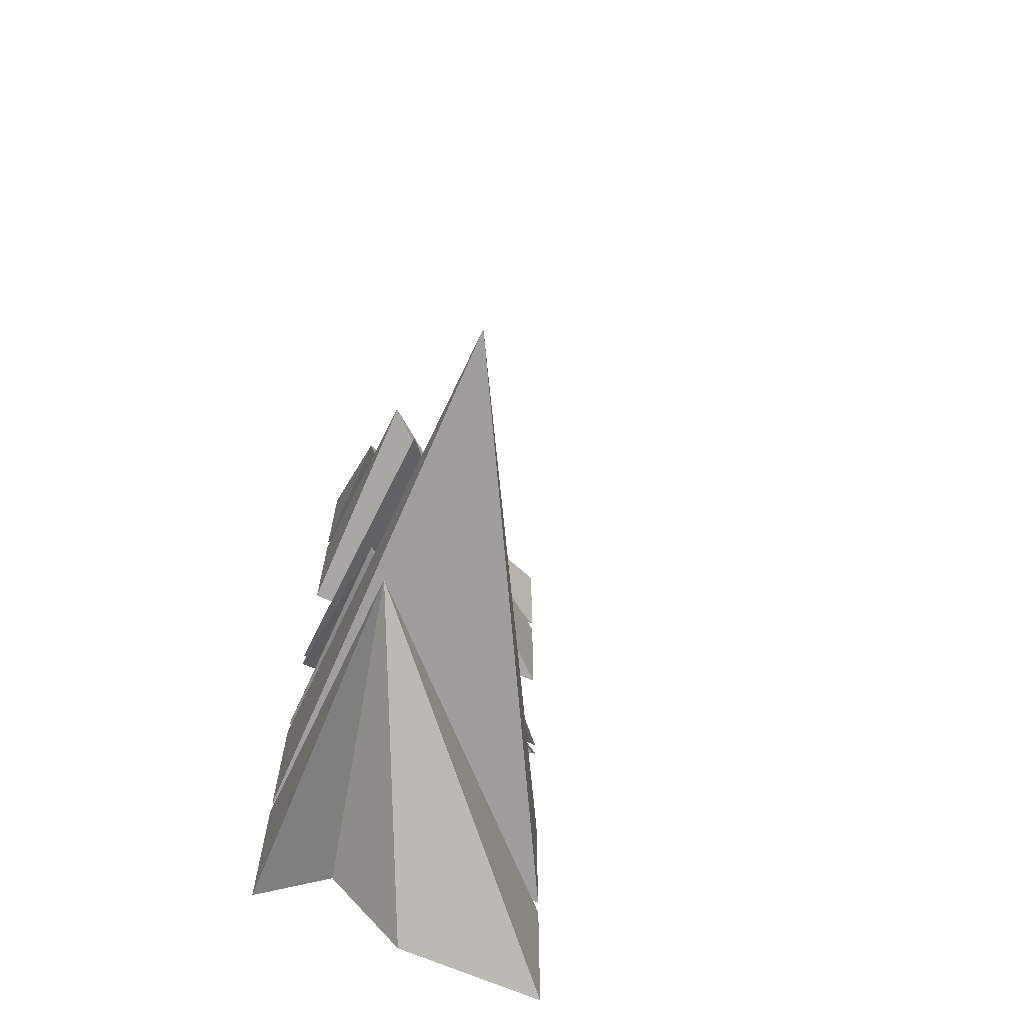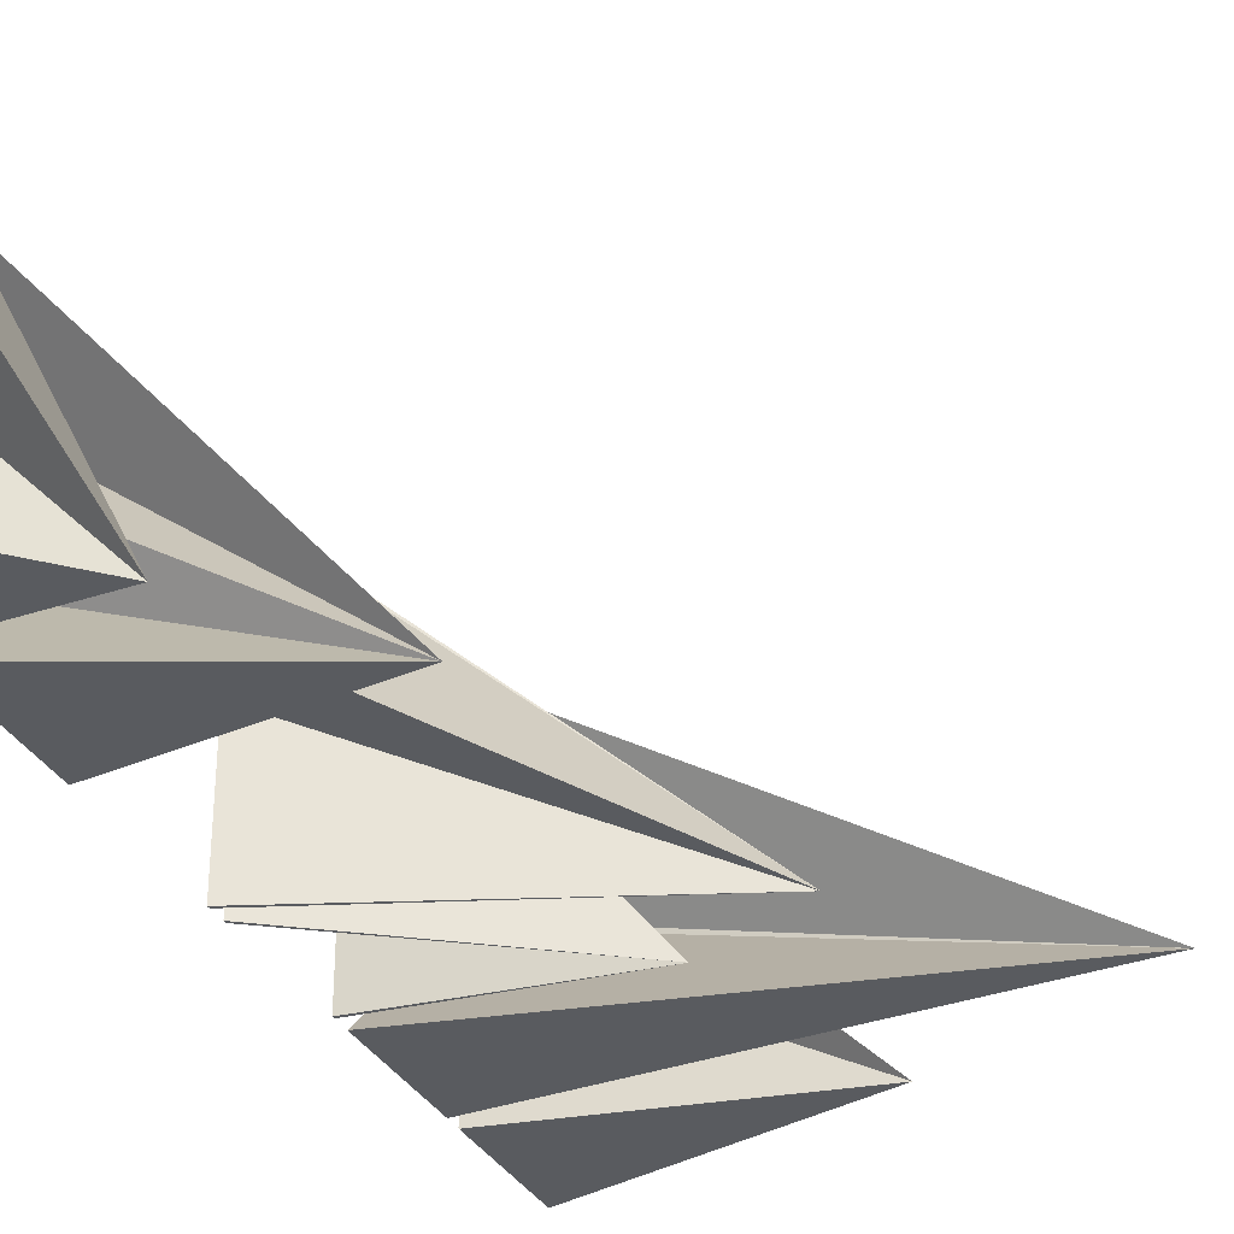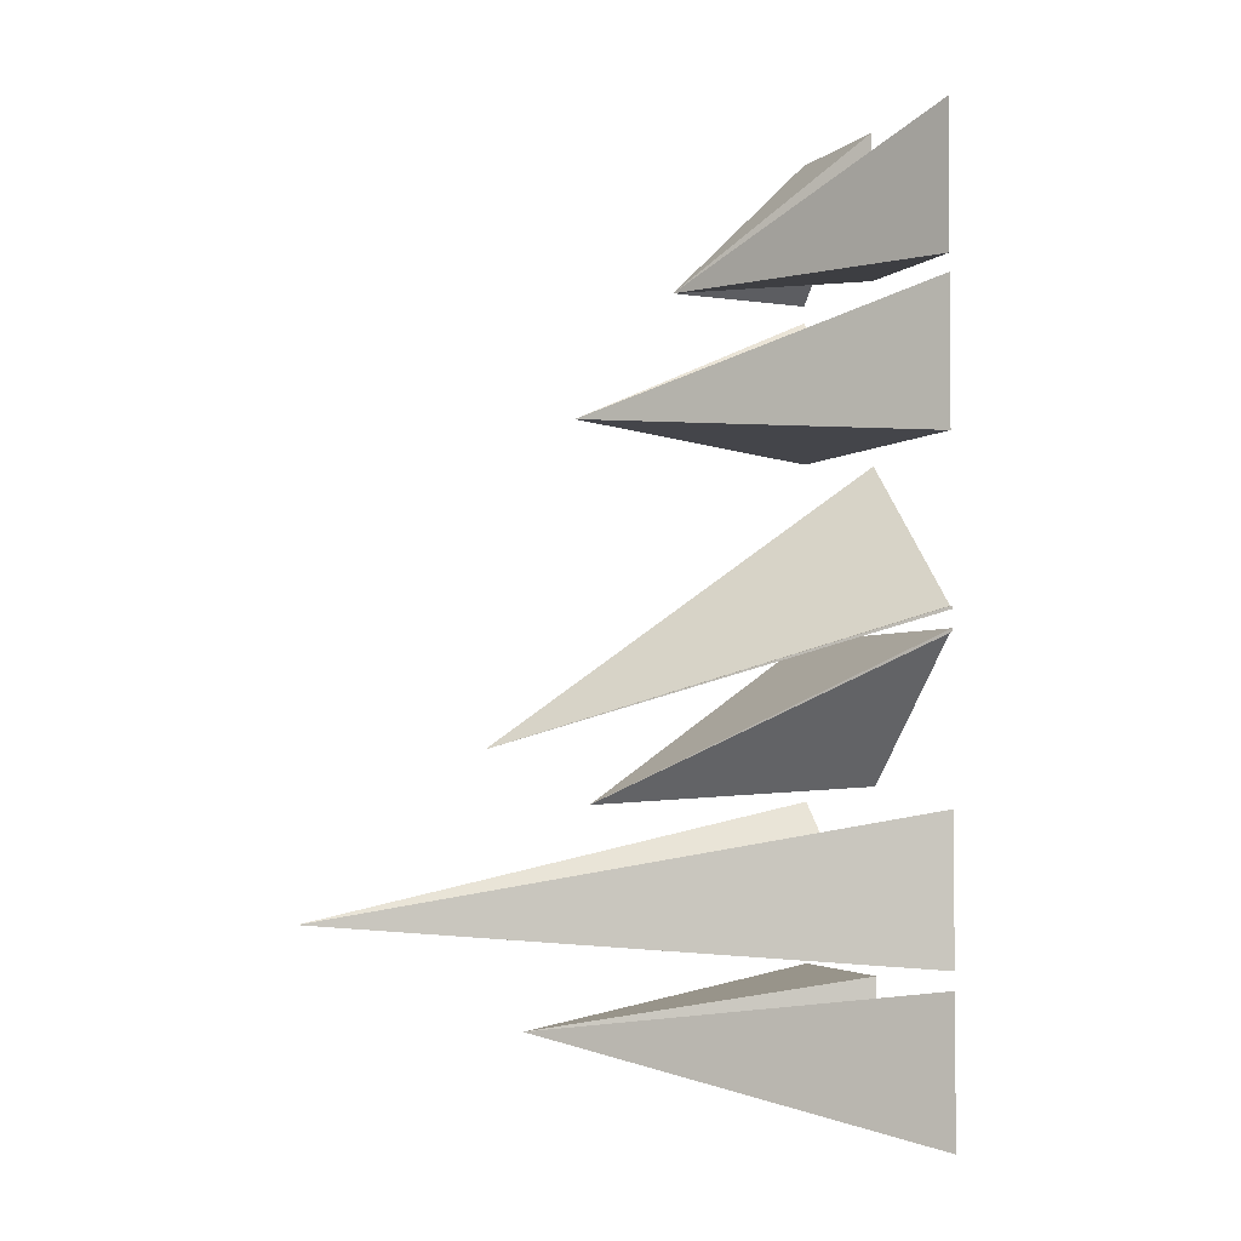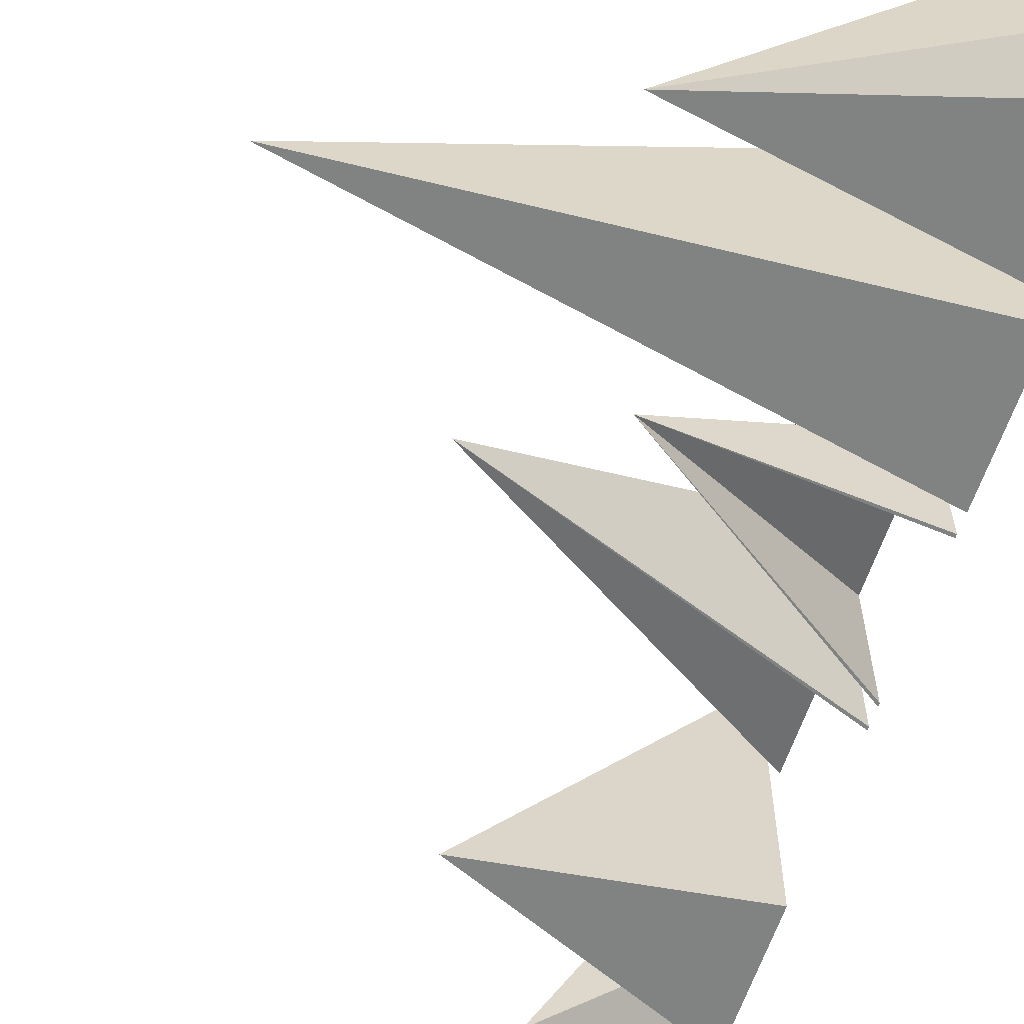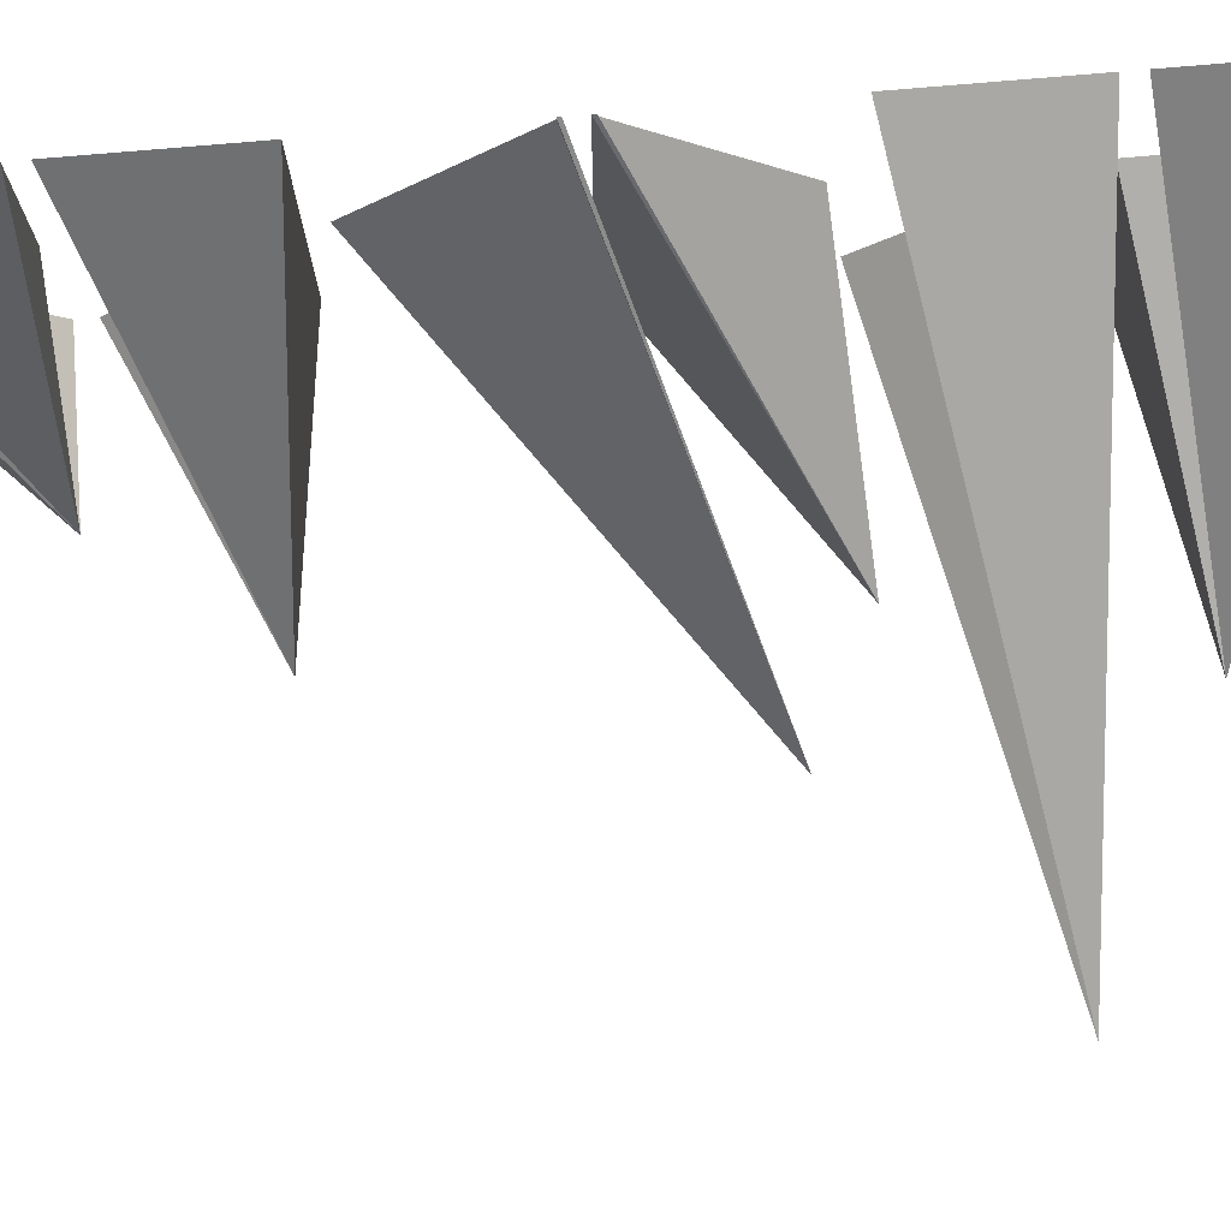
<metadata>
{"format":"obj","ext":"obj","renderer":"f3d","projection":"perspective","resolution":1024,"background":"white","views":[{"elev":-67.3,"azim":66.2,"up":"+Z"},{"elev":-32.6,"azim":23.8,"up":"+Y"},{"elev":-3.0,"azim":157.4,"up":"+Z"},{"elev":-60.6,"azim":162.0,"up":"+Y"},{"elev":76.5,"azim":85.1,"up":"+Y"}]}
</metadata>
<code>
o object_1
v 2342 1855 1145
v 2342 1855 1145
v 2445 1753 1147
v 2548 1650 1149
v 2548 1650 1149
v 2411 1787 1147
v 2480 1719 1148
v 2342 1650 1145
v 2342 1753 1248
v 2548 1650 1149
v 2548 1650 1149
v 2445 1702 1199
v 2342 1753 1248
v 2342 1804 1197
v 2342 1855 1145
v 2548 1650 1149
v 2548 1650 1149
v 2548 1650 1149
v 2445 1702 1199
v 2480 1719 1148
v 2411 1787 1147
f 1 6 3 2
f 7 5 3
f 6 7 3
f 12 9 8
f 8 10 12
f 20 21 14
f 14 21 15
f 19 14 13
f 17 20 14
f 19 17 14
o object_2
v 2342 1855 1145
v 2342 1855 1148
v 2342 1855 1150
v 2548 1650 1149
v 2548 1650 1149
v 2548 1650 1149
f 26 23 22
f 27 24 23
o object_3
v 2342 1650 1350
v 2342 1650 1145
v 2445 1650 1147
v 2548 1650 1149
v 2548 1650 1149
v 2445 1650 1250
v 2342 1855 1150
v 2342 1855 1350
v 2548 1650 1149
v 2548 1650 1149
v 2548 1650 1149
v 2445 1753 1250
v 2342 1855 1350
v 2342 1650 1350
v 2548 1650 1149
v 2548 1650 1149
v 2445 1753 1250
v 2445 1650 1250
v 2342 1650 1350
v 2342 1651 1350
v 2548 1650 1149
v 2548 1650 1149
v 2445 1650 1250
v 2445 1651 1250
v 2342 1651 1350
v 2342 1650 1350
v 2548 1650 1149
v 2548 1650 1149
v 2445 1651 1250
v 2445 1650 1250
f 28 33 30 29
f 32 30 33
f 39 35 37
f 34 37 35
f 45 41 40 44
f 44 43 45
f 46 50 51 47
f 49 51 50
f 53 52 56 57
f 54 57 56
o object_4
v 2342 1855 -2.039e-06
v 2342 1855 -2.039e-06
v 2556 1753 63.88
v 2771 1650 127.8
v 2771 1650 127.8
v 2485 1787 42.59
v 2628 1719 85.17
v 2342 1650 -2.039e-06
v 2342 1753 102.6
v 2556 1650 63.88
v 2771 1650 127.8
v 2771 1650 127.8
v 2628 1685 119.4
v 2485 1719 111
v 2342 1753 102.6
v 2342 1804 51.32
v 2342 1855 -2.039e-06
v 2771 1650 127.8
v 2771 1650 127.8
v 2771 1650 127.8
v 2485 1719 111
v 2628 1685 119.4
v 2628 1719 85.17
v 2485 1787 42.59
f 59 58 63
f 60 59 63
f 64 62 60
f 63 64 60
f 71 66 65 67
f 67 69 70
f 71 67 70
f 73 72 78
f 74 73 81
f 73 80 81
f 79 73 78
f 76 80 73
f 79 76 73
o object_5
v 2342 1855 -2.039e-06
v 2342 1855 2.291
v 2342 1855 4.582
v 2771 1650 127.8
v 2771 1650 127.8
v 2771 1650 127.8
f 86 83 82
f 87 84 83
o object_6
v 2342 1650 204.4
v 2342 1650 -2.039e-06
v 2771 1650 127.8
v 2771 1650 127.8
v 2556 1650 166.1
v 2342 1855 4.582
v 2342 1855 204.8
v 2771 1650 127.8
v 2771 1650 127.8
v 2771 1650 127.8
v 2556 1753 166.3
v 2342 1855 204.8
v 2342 1650 204.8
v 2771 1650 127.8
v 2771 1650 127.8
v 2556 1753 166.3
v 2556 1650 166.3
v 2342 1650 204.8
v 2342 1651 204.4
v 2771 1650 127.8
v 2771 1650 127.8
v 2556 1650 166.3
v 2556 1651 166.1
v 2342 1651 204.4
v 2342 1650 204.4
v 2771 1650 127.8
v 2771 1650 127.8
v 2556 1651 166.1
v 2556 1650 166.1
f 92 89 88
f 89 92 91
f 98 94 96
f 93 96 94
f 104 100 99 103
f 103 102 104
f 106 105 109 110
f 107 110 109
f 116 112 111 115
f 115 114 116
o object_7
v 2342 1855 4.582
v 2342 1855 -2.039e-06
v 2342 1859 4.582
v 2342 2060 -2.039e-06
v 2342 2060 4.582
v 2342 2060 104.5
v 2342 2060 204.4
v 2342 1958 -2.039e-06
v 2342 1960 104.5
v 2342 1855 -2.039e-06
v 2342 1855 4.582
v 2771 1650 127.8
v 2771 1650 127.8
v 2628 1719 86.7
v 2485 1787 45.64
v 2485 1787 42.59
v 2628 1719 85.17
v 2342 1855 4.582
v 2342 1859 4.582
v 2771 1650 127.8
v 2771 1650 127.8
v 2485 1787 45.64
v 2628 1719 86.7
v 2628 1720 86.7
v 2485 1790 45.64
v 2342 1859 4.582
v 2342 2060 204.4
v 2771 1650 127.8
v 2771 1650 127.8
v 2342 1960 104.5
v 2485 1790 45.64
v 2628 1720 86.7
v 2628 1787 153.3
v 2485 1924 178.8
v 2342 2060 204.4
v 2342 2060 4.582
v 2342 2060 -2.039e-06
v 2771 1650 127.8
v 2771 1650 127.8
v 2771 1650 127.8
v 2342 2060 104.5
v 2485 1924 178.8
v 2628 1787 153.3
v 2556 1855 63.88
v 2342 2060 -2.039e-06
v 2342 1855 -2.039e-06
v 2771 1650 127.8
v 2771 1650 127.8
v 2342 1958 -2.039e-06
v 2556 1855 63.88
v 2628 1719 85.17
v 2485 1787 42.59
f 125 124 119
f 117 119 118
f 124 118 119
f 121 120 124
f 125 122 121
f 122 125 123
f 121 124 125
f 132 131 127 126
f 131 132 133 130
f 128 130 133
f 134 138 141 135
f 140 141 138 139
f 136 140 139
f 147 150 146
f 146 150 143
f 147 146 142
f 147 148 149 150
f 144 149 148
f 157 151 158
f 157 155 152
f 152 160 153
f 158 159 157
f 155 160 152
f 159 155 157
f 167 168 165
f 165 168 162
f 166 165 161
f 166 164 167
f 165 166 167
o object_8
v 2342 1855 229.1
v 2342 1650 229.1
v 2342 2060 229.1
v 2342 2060 433.5
v 2342 2060 233.7
v 2342 1850 233.7
v 2342 1859 233.7
v 2342 1650 433.9
v 2342 1650 229.1
v 2342 1855 229.1
v 3085 1650 280.3
v 3085 1650 280.3
v 2838 1719 263.2
v 2590 1787 246.2
v 2590 1650 246.2
v 2838 1650 263.2
v 2342 1855 229.1
v 2342 2060 229.1
v 3085 1650 280.3
v 3085 1650 280.3
v 2590 1787 246.2
v 2838 1719 263.2
v 2838 1787 263.2
v 2590 1924 246.2
v 2342 2060 229.1
v 2342 2060 233.7
v 2342 2060 433.5
v 3085 1650 280.3
v 3085 1650 280.3
v 3085 1650 280.3
v 2590 1924 246.2
v 2838 1787 263.2
v 2838 1787 331.4
v 2590 1924 382.4
v 2342 2060 433.5
v 2342 1859 233.7
v 3085 1650 280.3
v 3085 1650 280.3
v 2590 1924 382.4
v 2838 1787 331.4
v 2838 1720 264.8
v 2590 1790 249.2
v 2342 1859 233.7
v 2342 1850 233.7
v 3085 1650 280.3
v 3085 1650 280.3
v 2590 1790 249.2
v 2838 1720 264.8
v 2838 1717 264.8
v 2590 1784 249.2
v 2342 1850 233.7
v 2342 1650 433.9
v 3085 1650 280.3
v 3085 1650 280.3
v 2590 1784 249.2
v 2838 1717 264.8
v 2838 1650 331.5
v 2590 1650 382.7
v 2342 1650 433.9
v 2342 1650 229.1
v 3085 1650 280.3
v 3085 1650 280.3
v 2590 1650 382.7
v 2838 1650 331.5
v 2838 1650 263.2
v 2590 1650 246.2
f 169 170 174
f 176 174 170
f 169 175 171
f 175 169 174
f 175 172 173
f 171 175 173
f 177 178 182 183
f 181 184 183 182
f 179 184 181
f 185 186 192 189
f 191 190 189 192
f 187 190 191
f 194 199 193
f 195 202 194
f 194 202 201
f 200 199 194
f 197 194 201
f 200 194 197
f 203 204 210 207
f 209 208 207 210
f 208 209 206
f 211 212 218 215
f 217 216 215 218
f 213 216 217
f 219 220 226 223
f 225 224 223 226
f 224 225 222
f 227 228 234 231
f 233 232 231 234
f 232 233 230
o object_9
v 2342 2060 663
v 2342 2060 658.4
v 2342 1651 663
v 2342 1855 663
v 2342 1651 658.4
v 2342 1855 658.4
v 2342 1753 658.4
v 2342 1855 463.2
v 2342 1855 560.8
v 2342 1651 463.2
v 2342 1651 458.7
v 2342 1855 458.7
v 2342 1753 458.7
v 2342 2056 658.4
v 2342 2060 658.4
v 2342 2060 663
v 2675 1650 432.3
v 2675 1650 432.3
v 2564 1787 509.2
v 2453 1924 586.1
v 2453 1924 583
v 2564 1787 507.7
v 2342 2060 663
v 2342 1855 663
v 2342 1651 663
v 2675 1650 432.3
v 2675 1650 432.3
v 2675 1650 432.3
v 2453 1924 586.1
v 2564 1787 509.2
v 2508 1651 547.6
v 2342 1651 663
v 2342 1651 658.4
v 2675 1650 432.3
v 2675 1650 432.3
v 2508 1651 547.6
v 2564 1651 507.7
v 2453 1651 583
v 2342 1651 658.4
v 2342 1855 658.4
v 2675 1650 432.3
v 2675 1650 432.3
v 2342 1753 658.4
v 2453 1651 583
v 2564 1651 507.7
v 2564 1719 507.7
v 2453 1787 583
v 2342 1855 658.4
v 2342 1855 463.2
v 2675 1650 432.3
v 2675 1650 432.3
v 2342 1855 560.8
v 2453 1787 583
v 2564 1719 507.7
v 2564 1719 442.6
v 2453 1787 452.9
v 2342 1855 463.2
v 2342 1651 463.2
v 2675 1650 432.3
v 2675 1650 432.3
v 2453 1787 452.9
v 2564 1719 442.6
v 2564 1651 442.6
v 2453 1651 452.9
v 2342 1651 463.2
v 2342 1651 458.7
v 2675 1650 432.3
v 2675 1650 432.3
v 2453 1651 452.9
v 2564 1651 442.6
v 2564 1651 441.1
v 2453 1651 449.9
v 2342 1651 458.7
v 2342 1855 458.7
v 2675 1650 432.3
v 2675 1650 432.3
v 2342 1753 458.7
v 2453 1651 449.9
v 2564 1651 441.1
v 2564 1719 441.1
v 2453 1787 449.9
v 2342 1855 458.7
v 2342 2056 658.4
v 2675 1650 432.3
v 2675 1650 432.3
v 2453 1787 449.9
v 2564 1719 441.1
v 2508 1853 545.3
v 2342 2056 658.4
v 2342 2060 658.4
v 2675 1650 432.3
v 2675 1650 432.3
v 2508 1853 545.3
v 2564 1787 507.7
v 2453 1924 583
f 247 245 244
f 242 246 247
f 242 243 248
f 244 242 247
f 246 242 248
f 238 240 241
f 239 237 241
f 237 238 241
f 235 236 248
f 238 235 248 240
f 243 240 248
f 249 250 254 255
f 255 254 253 256
f 251 256 253
f 258 263 257
f 258 259 265
f 264 263 258
f 261 258 265
f 264 258 261
f 272 270 266 267
f 270 271 269
f 272 271 270
f 278 277 281
f 277 274 281
f 278 273 277
f 278 281 280 279
f 275 279 280
f 287 286 290
f 286 283 290
f 287 282 286
f 287 290 289 288
f 284 288 289
f 291 292 298 295
f 295 298 297 296
f 293 296 297
f 299 300 306 303
f 303 306 305 304
f 301 304 305
f 311 312 307
f 311 308 315
f 315 312 311
f 309 313 314
f 314 313 312 315
f 316 317 322 320
f 321 322 319
f 320 322 321
f 329 327 323 324
f 327 328 326
f 329 328 327
o object_10
v 2342 1855 691.9
v 2342 1855 892.1
v 2342 1651 691.9
v 2342 1651 687.3
v 2342 2060 687.3
v 2342 1856 687.3
v 2342 2060 691.9
v 2342 2055 691.9
v 2342 2055 691.9
v 2342 1855 892.1
v 2827 1650 508.2
v 2827 1650 508.2
v 2584 1753 700.1
v 2584 1853 600
v 2342 1855 892.1
v 2342 1855 691.9
v 2827 1650 508.2
v 2827 1650 508.2
v 2584 1753 700.1
v 2665 1719 569.4
v 2504 1787 630.6
v 2342 1855 691.9
v 2342 1651 691.9
v 2827 1650 508.2
v 2827 1650 508.2
v 2504 1787 630.6
v 2665 1719 569.4
v 2665 1651 569.4
v 2504 1651 630.6
v 2342 1651 691.9
v 2342 1651 687.3
v 2827 1650 508.2
v 2827 1650 508.2
v 2504 1651 630.6
v 2665 1651 569.4
v 2584 1651 597.7
v 2342 1651 687.3
v 2342 2060 687.3
v 2827 1650 508.2
v 2827 1650 508.2
v 2342 1856 687.3
v 2584 1651 597.7
v 2584 1855 597.7
v 2342 2060 687.3
v 2342 2060 691.9
v 2827 1650 508.2
v 2827 1650 508.2
v 2584 1855 597.7
v 2584 1855 600
v 2342 2060 691.9
v 2342 2055 691.9
v 2827 1650 508.2
v 2827 1650 508.2
v 2584 1855 600
v 2584 1853 600
f 335 333 332 330
f 334 335 330 337
f 337 330 331
f 334 337 336
f 339 342 343 338
f 340 343 342
f 350 348 344 345
f 348 349 347
f 350 349 348
f 351 352 358 355
f 355 358 357 356
f 356 357 354
f 359 360 365 363
f 364 365 362
f 363 365 364
f 371 366 370
f 372 370 367
f 368 371 372
f 370 372 371
f 374 378 377 373
f 375 377 378
f 384 383 379 380
f 383 384 382
o object_11
v 2342 1855 916.4
v 2342 1650 916.4
v 2342 2060 916.4
v 2342 1992 916.4
v 2342 2060 1121
v 2342 1650 1121
v 2342 1924 984.7
v 2342 1847 1061
v 2342 1779 992.9
v 2342 1715 1057
v 2342 1650 916.4
v 2342 1855 916.4
v 2697 1650 963.6
v 2697 1650 963.6
v 2519 1753 940
v 2519 1650 940
v 2342 1855 916.4
v 2342 1992 916.4
v 2342 2060 916.4
v 2697 1650 963.6
v 2697 1650 963.6
v 2697 1650 963.6
v 2519 1753 940
v 2579 1787 947.9
v 2460 1924 932.1
v 2342 2060 916.4
v 2342 2060 1121
v 2697 1650 963.6
v 2697 1650 963.6
v 2460 1924 932.1
v 2579 1787 947.9
v 2579 1787 1016
v 2460 1924 1068
v 2342 2060 1121
v 2342 1924 984.7
v 2697 1650 963.6
v 2697 1650 963.6
v 2697 1650 963.6
v 2460 1924 1068
v 2579 1787 1016
v 2579 1741 970.6
v 2460 1833 977.7
v 2519 1821 1008
v 2342 1924 984.7
v 2342 1847 1061
v 2697 1650 963.6
v 2697 1650 963.6
v 2460 1833 977.7
v 2579 1741 970.6
v 2579 1716 996.2
v 2460 1782 1029
v 2342 1847 1061
v 2342 1779 992.9
v 2697 1650 963.6
v 2697 1650 963.6
v 2460 1782 1029
v 2579 1716 996.2
v 2579 1693 973.4
v 2460 1736 983.2
v 2342 1779 992.9
v 2342 1650 1121
v 2697 1650 963.6
v 2697 1650 963.6
v 2342 1715 1057
v 2460 1736 983.2
v 2579 1693 973.4
v 2579 1650 1016
v 2460 1650 1069
v 2342 1650 1121
v 2342 1650 916.4
v 2697 1650 963.6
v 2697 1650 963.6
v 2460 1650 1069
v 2579 1650 1016
v 2519 1650 940
f 393 391 385
f 387 388 391
f 385 391 388
f 389 387 391
f 393 385 386
f 386 394 393
f 393 392 391
f 390 394 386
f 396 399 400 395
f 397 400 399
f 402 409 408 405
f 402 403 409
f 407 401 402
f 407 402 405
f 410 411 417 414
f 414 417 416 415
f 412 415 416
f 427 423 418
f 426 427 419
f 418 419 427
f 425 427 426
f 427 424 423
f 424 427 421
f 422 427 425
f 428 429 435 432
f 432 435 434 433
f 430 433 434
f 436 437 443 440
f 440 443 442 441
f 438 441 442
f 448 449 444
f 448 445 452
f 452 449 448
f 446 450 451
f 451 450 449 452
f 453 454 459 457
f 458 459 456
f 457 459 458
o object_12
v 2342 1855 1150
v 2342 1855 1145
v 2342 1859 1150
v 2342 2060 1145
v 2342 2060 1150
v 2342 2060 1250
v 2342 2060 1350
v 2342 1958 1145
v 2342 1960 1250
v 2342 1855 1145
v 2342 1855 1150
v 2548 1650 1149
v 2548 1650 1149
v 2445 1753 1150
v 2445 1753 1147
v 2342 1855 1150
v 2342 1859 1150
v 2548 1650 1149
v 2548 1650 1149
v 2445 1753 1150
v 2445 1755 1150
v 2342 1859 1150
v 2342 2060 1350
v 2548 1650 1149
v 2548 1650 1149
v 2342 1960 1250
v 2445 1755 1150
v 2445 1855 1250
v 2342 2060 1350
v 2342 2060 1150
v 2342 2060 1145
v 2548 1650 1149
v 2548 1650 1149
v 2548 1650 1149
v 2342 2060 1250
v 2445 1855 1250
v 2445 1855 1147
v 2342 2060 1145
v 2342 1855 1145
v 2548 1650 1149
v 2548 1650 1149
v 2342 1958 1145
v 2445 1855 1147
v 2445 1753 1147
f 467 464 463
f 467 461 462
f 468 464 467
f 468 466 465
f 468 467 462
f 461 460 462
f 465 464 468
f 470 469 474 473
f 471 473 474
f 476 475 479 480
f 477 480 479
f 486 485 481
f 487 482 485
f 486 484 487
f 485 486 487
f 495 494 488
f 496 490 489
f 489 494 492
f 492 496 489
f 495 492 494
f 502 501 497
f 503 498 501
f 499 503 502
f 501 502 503

</code>
